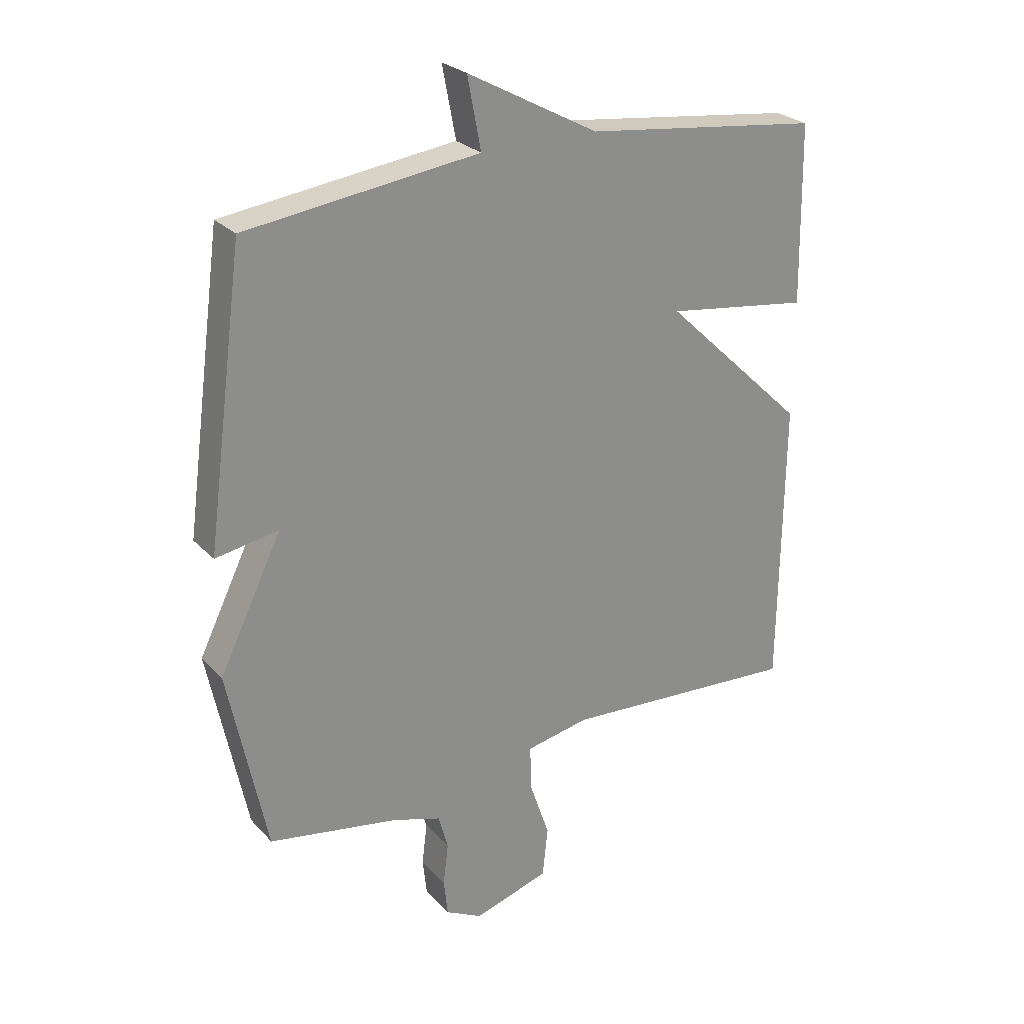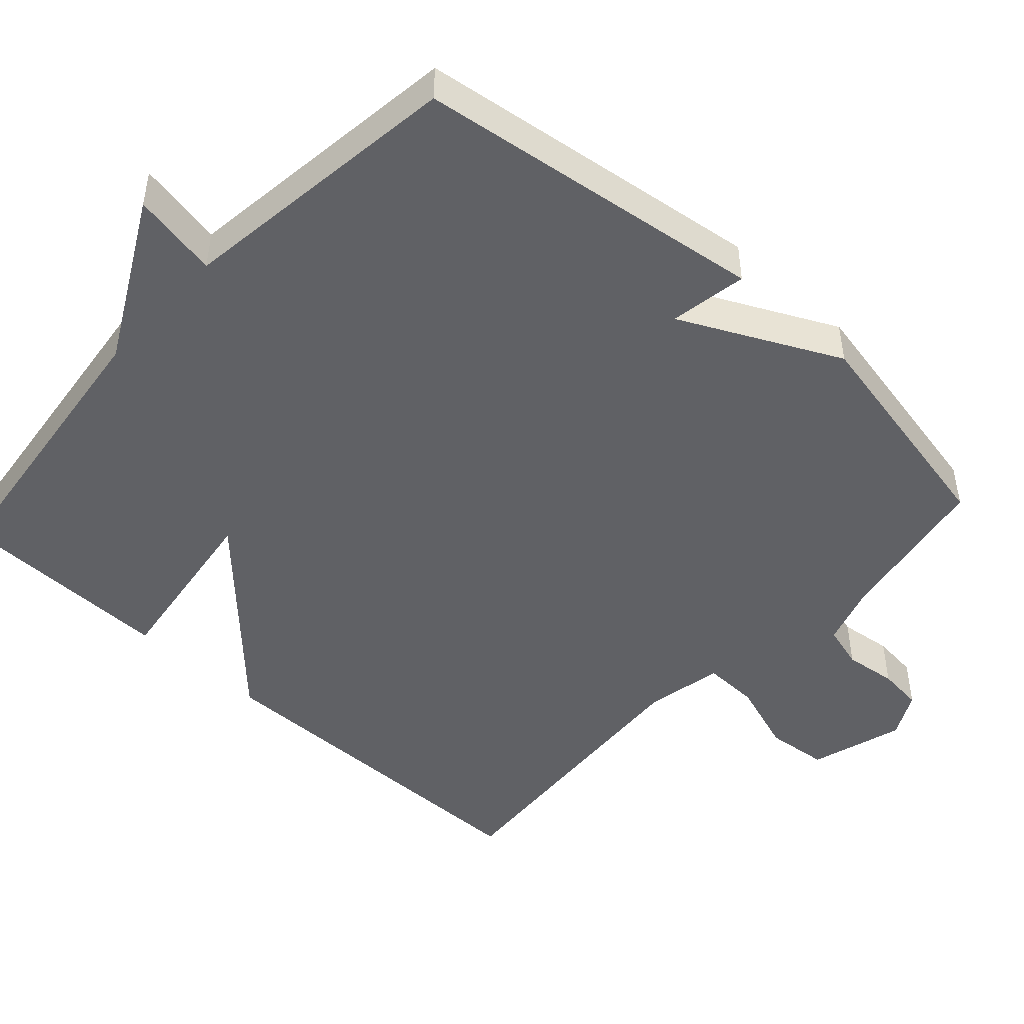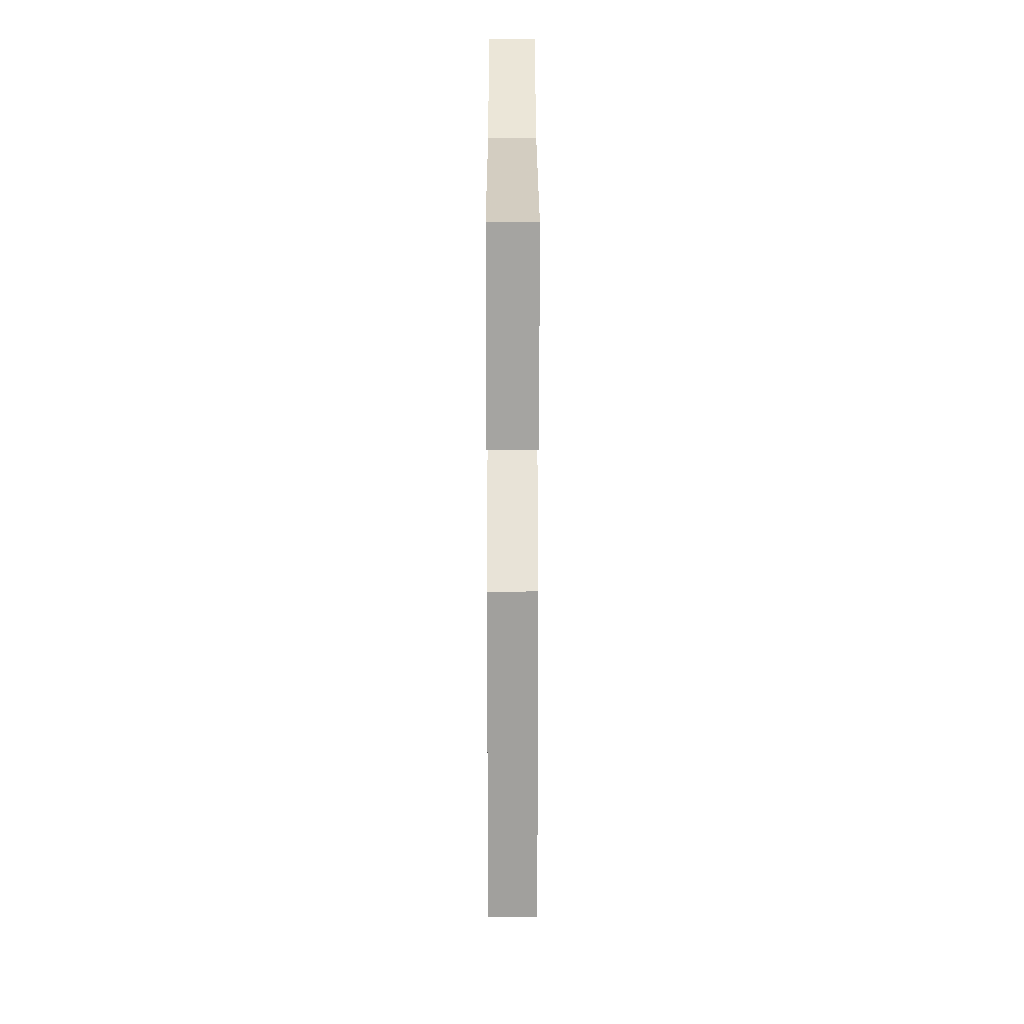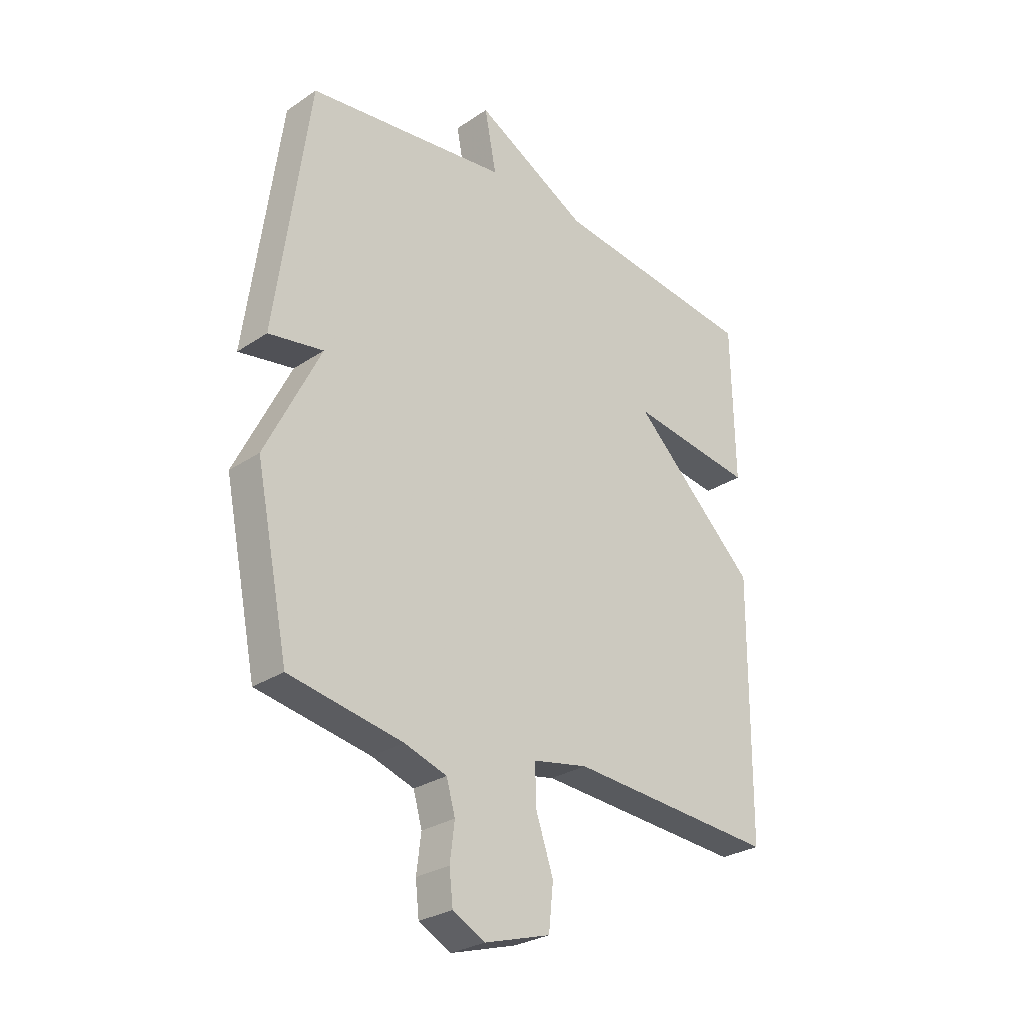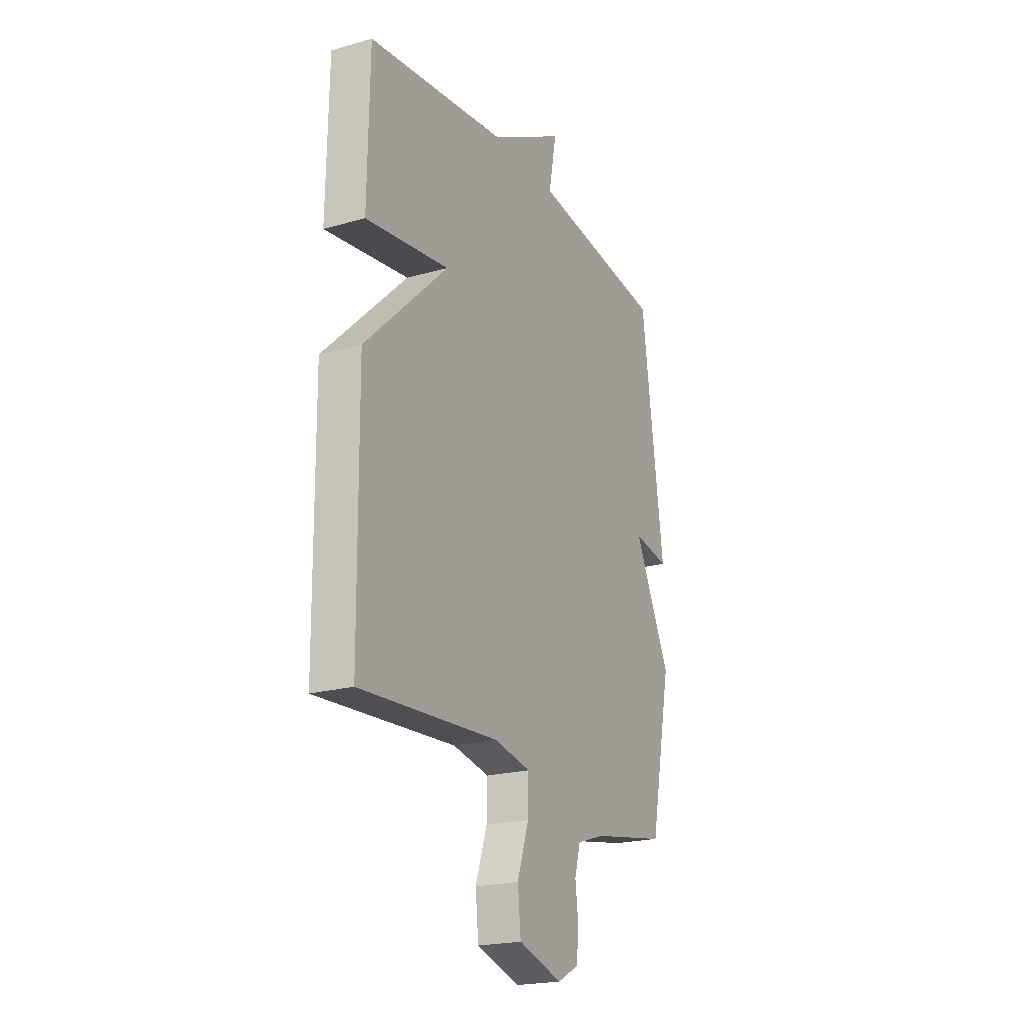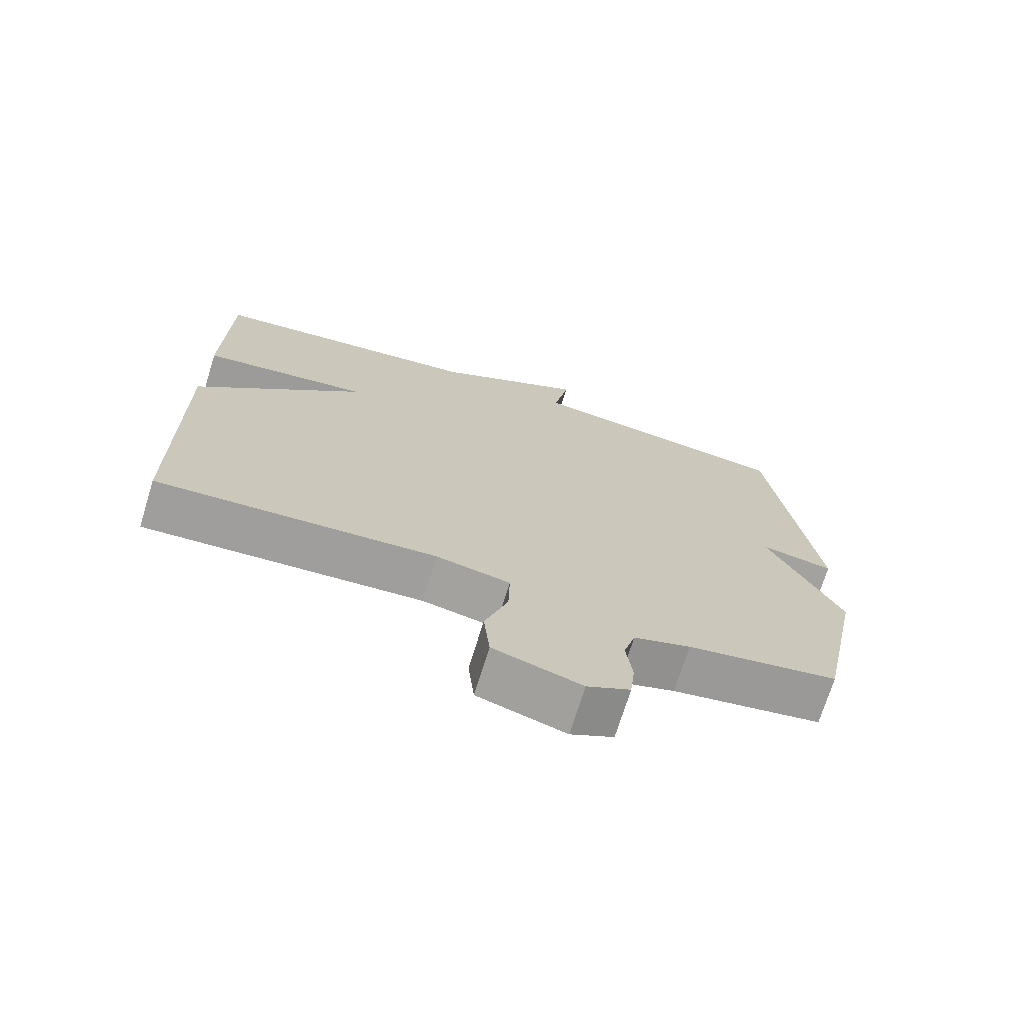
<metadata>
{"format":"obj","ext":"obj","renderer":"f3d","projection":"perspective","resolution":1024,"background":"white","views":[{"elev":26.1,"azim":147.5,"up":"+Z"},{"elev":-47.6,"azim":47.5,"up":"+Y"},{"elev":17.8,"azim":-90.1,"up":"+Z"},{"elev":-28.2,"azim":135.3,"up":"+Z"},{"elev":-21.3,"azim":-63.2,"up":"+Z"},{"elev":-71.7,"azim":-17.2,"up":"+Z"}]}
</metadata>
<code>
v -0.5 0.07 0.5
v -0.095 0.07 0.55
v 0.128 0.07 0.67
v 0.105 0.07 0.55
v 0.5 0.07 0.5
v 0.565 0.07 0.017
v 0.458 0.07 0.035
v 0.565 0.07 -0.183
v 0.5 0.07 -0.5
v 0.279 0.07 -0.54
v 0.196 0.07 -0.567
v 0.179 0.07 -0.627
v 0.188 0.07 -0.699
v 0.181 0.07 -0.762
v 0.118 0.07 -0.795
v -0.011 0.07 -0.756
v -0.02 0.07 -0.67
v 0.014 0.07 -0.57
v 0.016 0.07 -0.493
v -0.092 0.07 -0.472
v -0.5 0.07 -0.5
v -0.505 0.07 -0.004
v -0.259 0.07 0.231
v -0.505 0.07 0.196
v -0.5 0 0.5
v -0.095 0 0.55
v 0.128 0 0.67
v 0.105 0 0.55
v 0.5 0 0.5
v 0.565 0 0.017
v 0.458 0 0.035
v 0.565 0 -0.183
v 0.5 0 -0.5
v 0.279 0 -0.54
v 0.196 0 -0.567
v 0.179 0 -0.627
v 0.188 0 -0.699
v 0.181 0 -0.762
v 0.118 0 -0.795
v -0.011 0 -0.756
v -0.02 0 -0.67
v 0.014 0 -0.57
v 0.016 0 -0.493
v -0.092 0 -0.472
v -0.5 0 -0.5
v -0.505 0 -0.004
v -0.259 0 0.231
v -0.505 0 0.196
f 23 24 1 2
f 20 21 22 23
f 19 20 23 2
f 16 17 18
f 15 16 18
f 14 15 18
f 13 14 18
f 12 13 18
f 11 12 18 19
f 10 11 19 2
f 9 10 2
f 8 9 2
f 7 8 2
f 6 7 2
f 5 6 2
f 4 5 2
f 2 3 4
f 26 25 48 47
f 47 46 45 44
f 26 47 44 43
f 42 41 40
f 42 40 39
f 42 39 38
f 42 38 37
f 42 37 36
f 43 42 36 35
f 26 43 35 34
f 26 34 33
f 26 33 32
f 26 32 31
f 26 31 30
f 26 30 29
f 26 29 28
f 28 27 26
f 1 25 26 2
f 2 26 27 3
f 3 27 28 4
f 4 28 29 5
f 5 29 30 6
f 6 30 31 7
f 7 31 32 8
f 8 32 33 9
f 9 33 34 10
f 10 34 35 11
f 11 35 36 12
f 12 36 37 13
f 13 37 38 14
f 14 38 39 15
f 15 39 40 16
f 16 40 41 17
f 17 41 42 18
f 18 42 43 19
f 19 43 44 20
f 20 44 45 21
f 21 45 46 22
f 22 46 47 23
f 23 47 48 24
f 24 48 25 1

</code>
